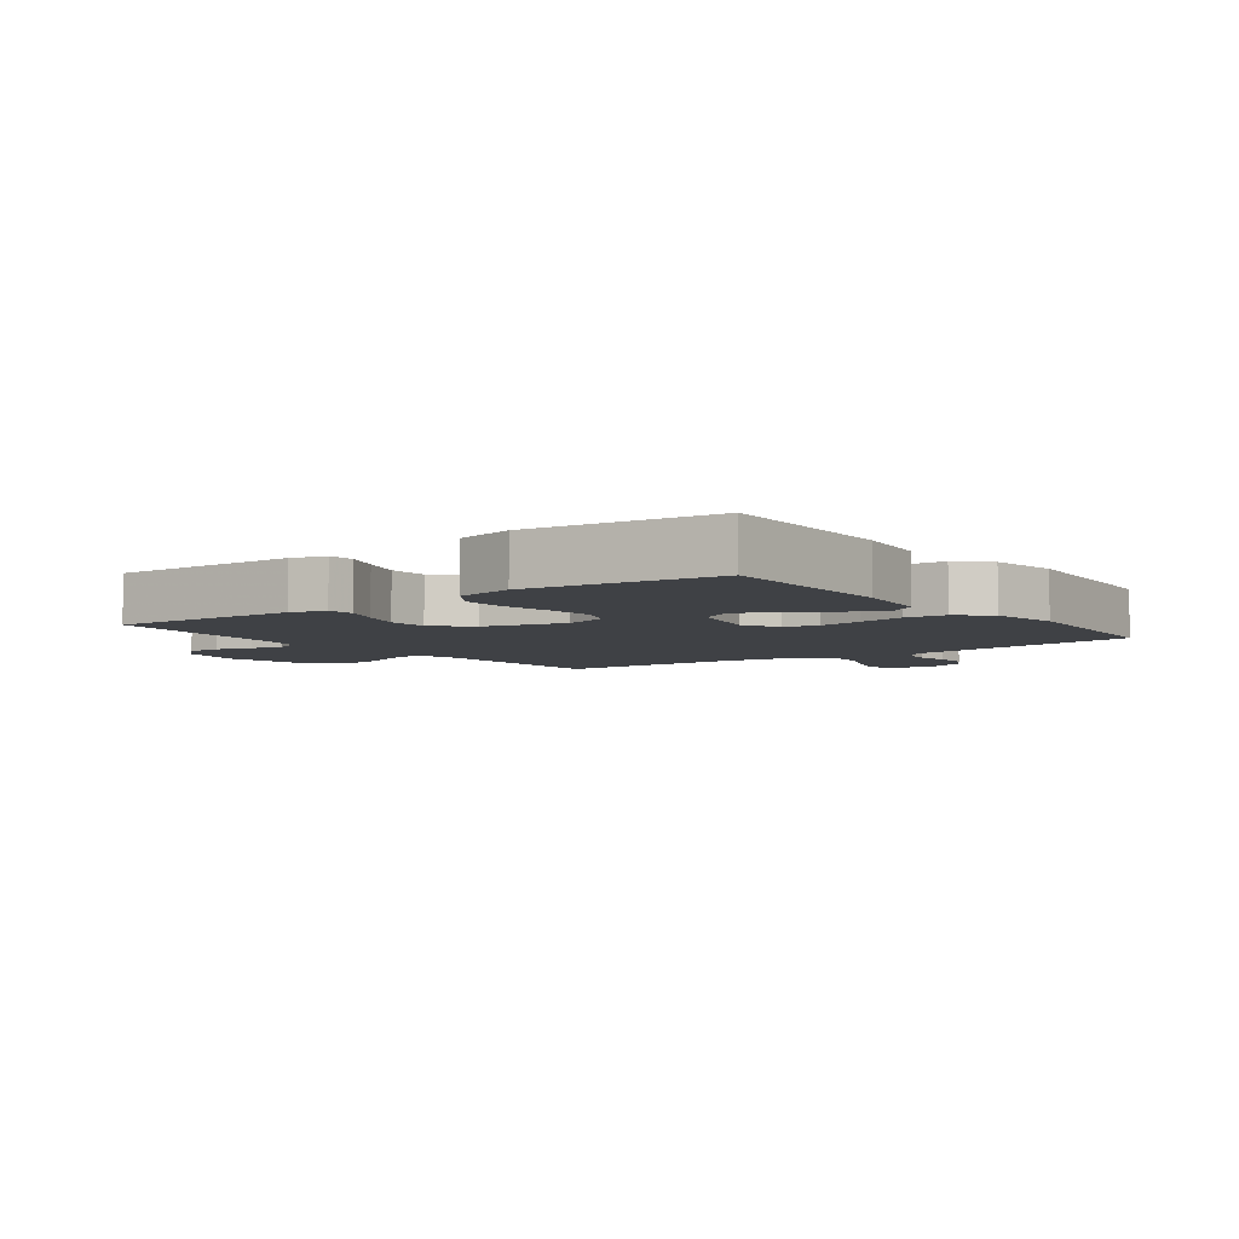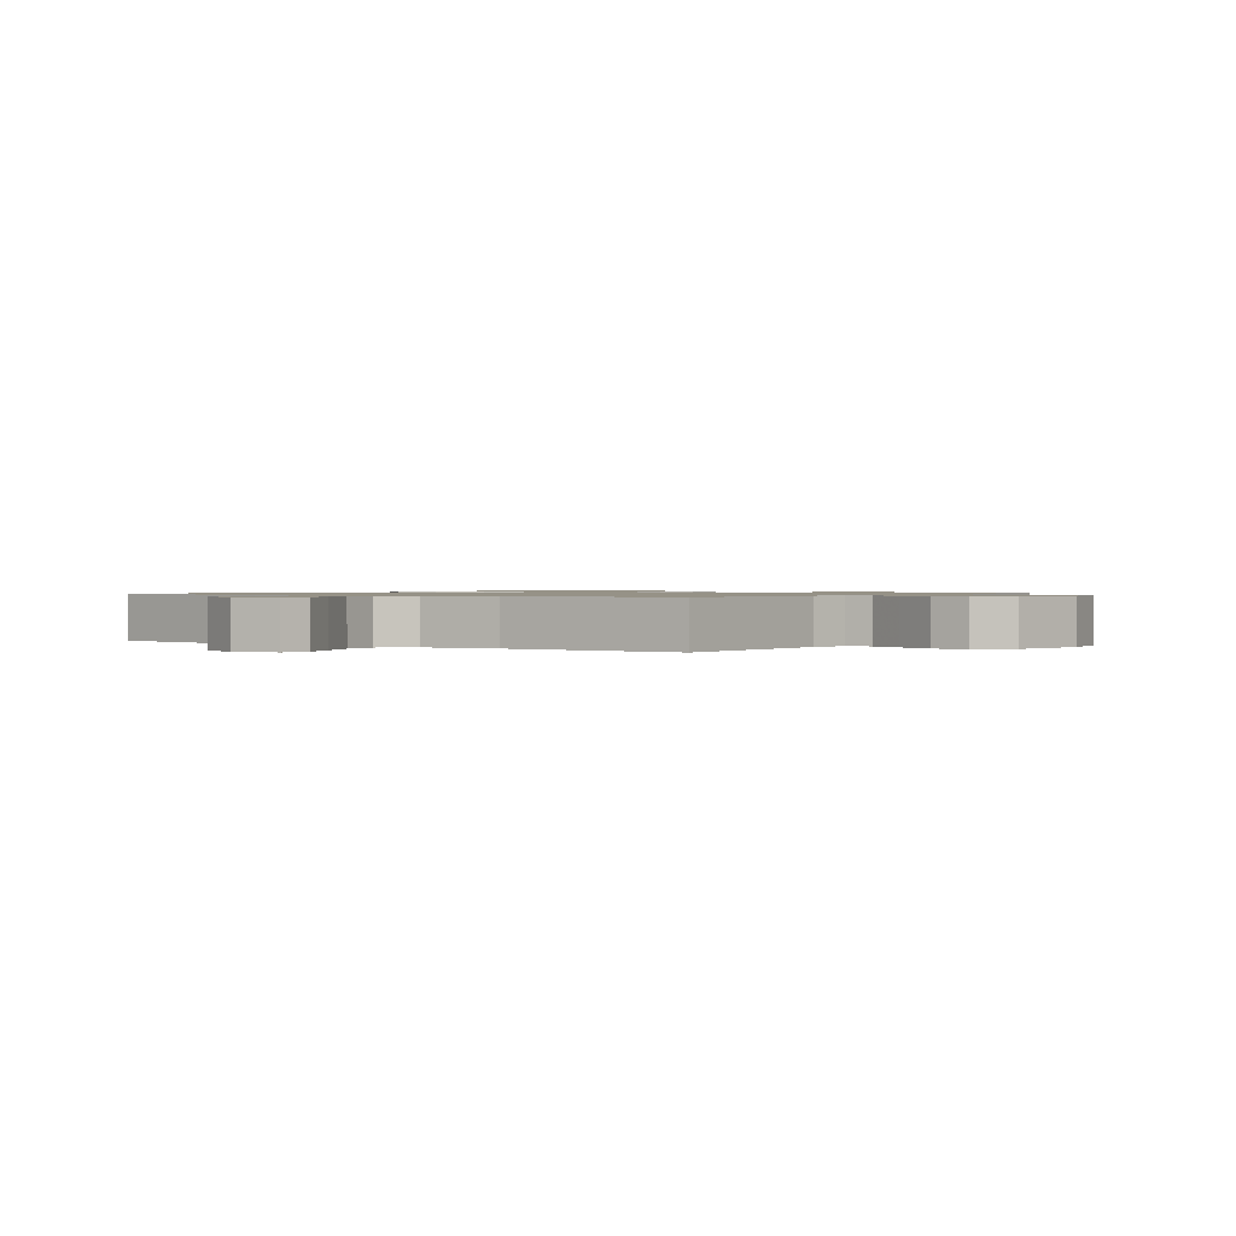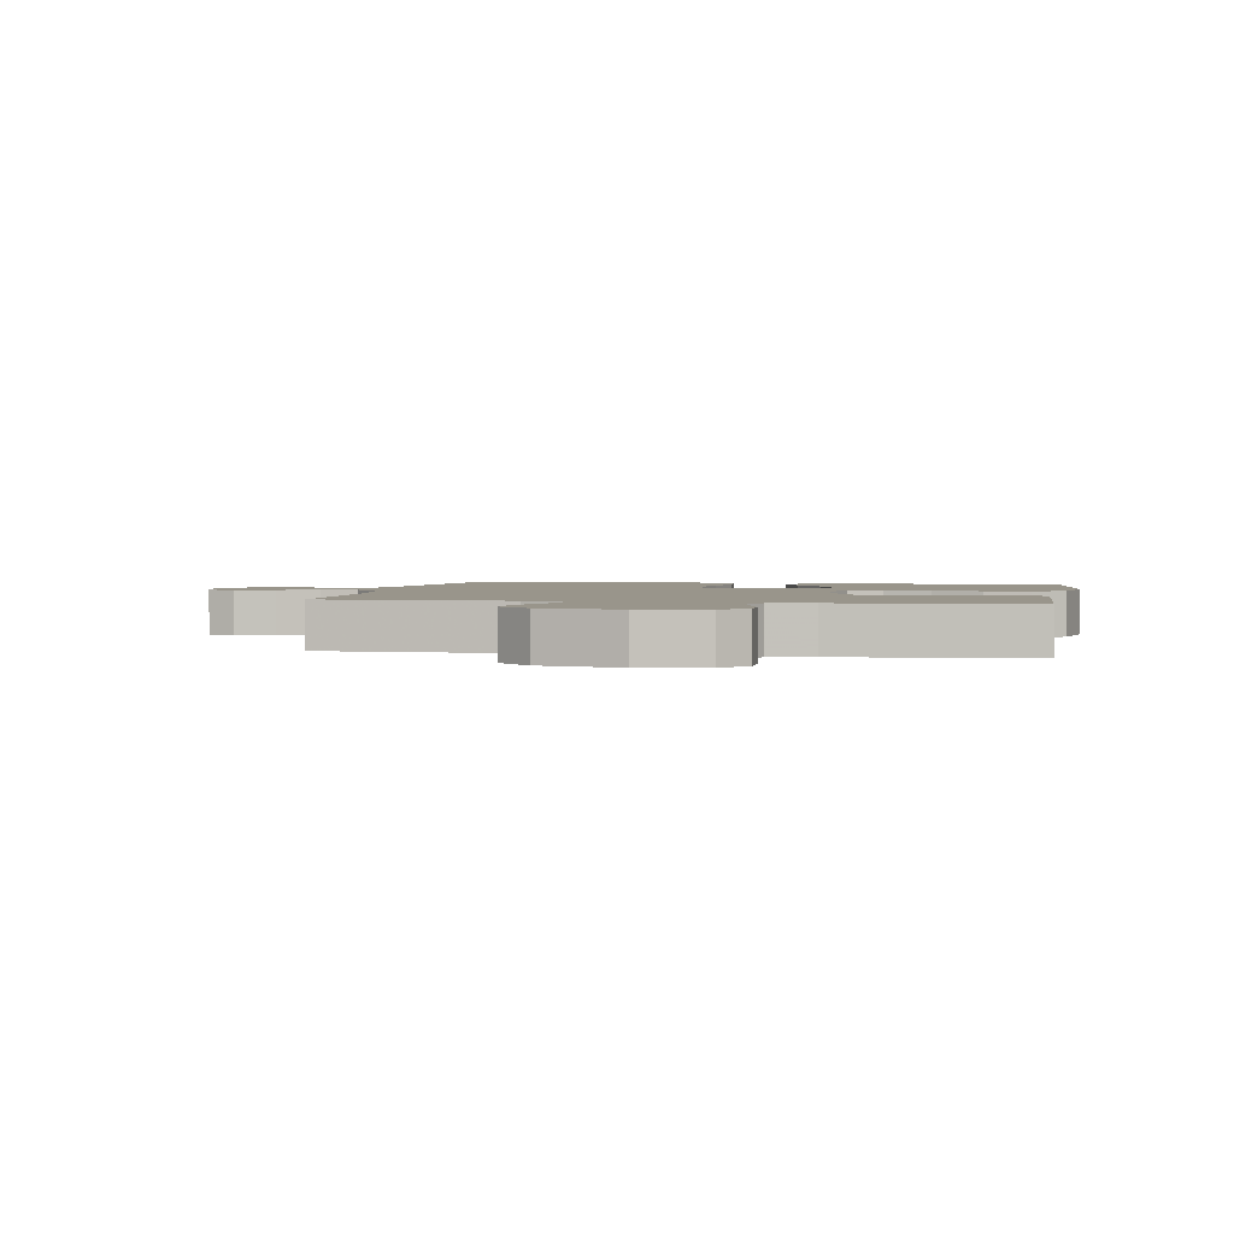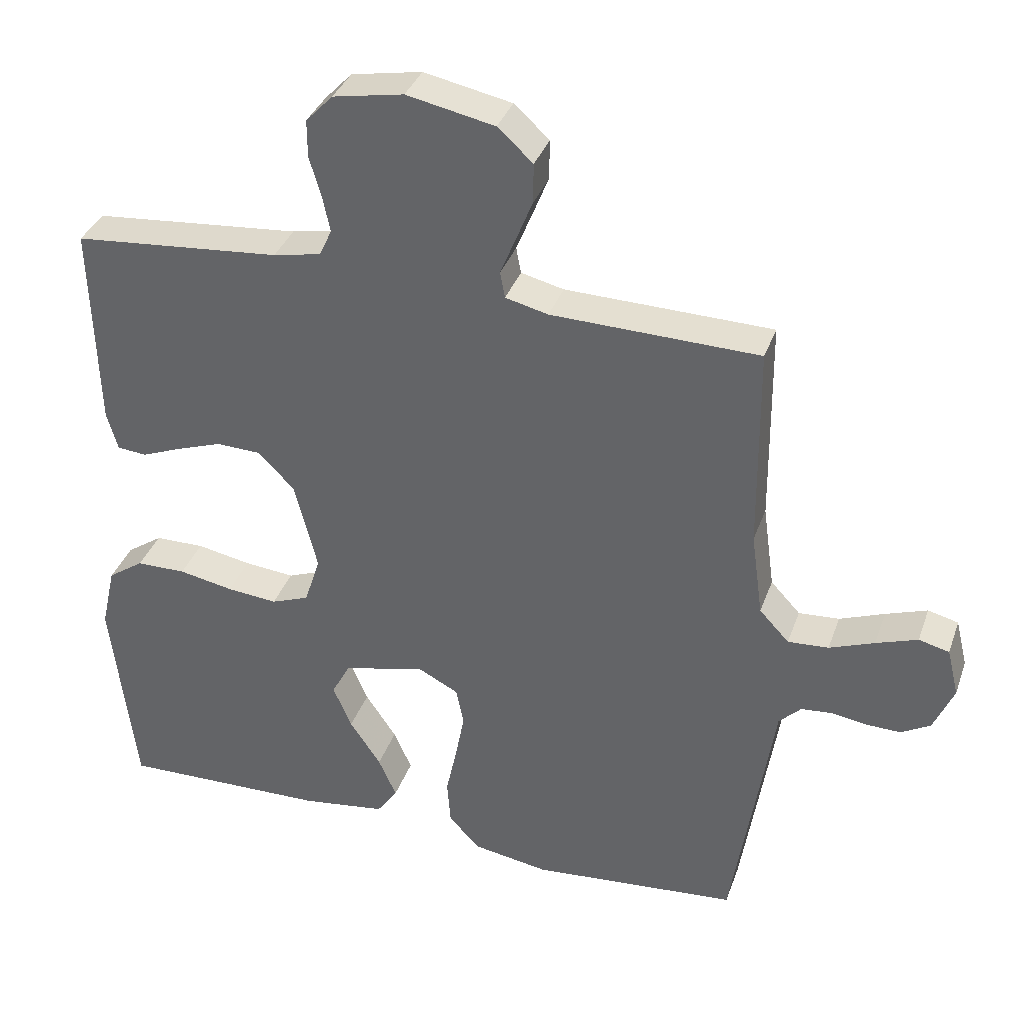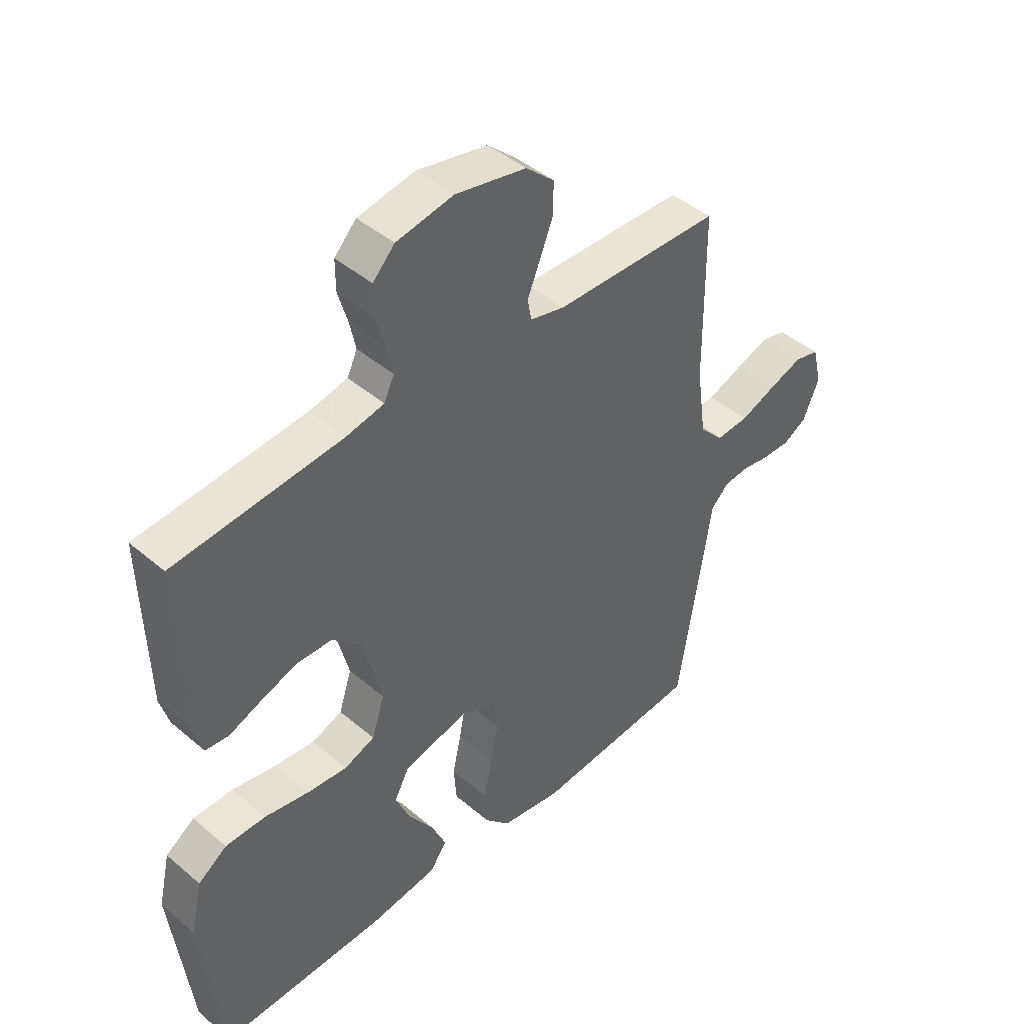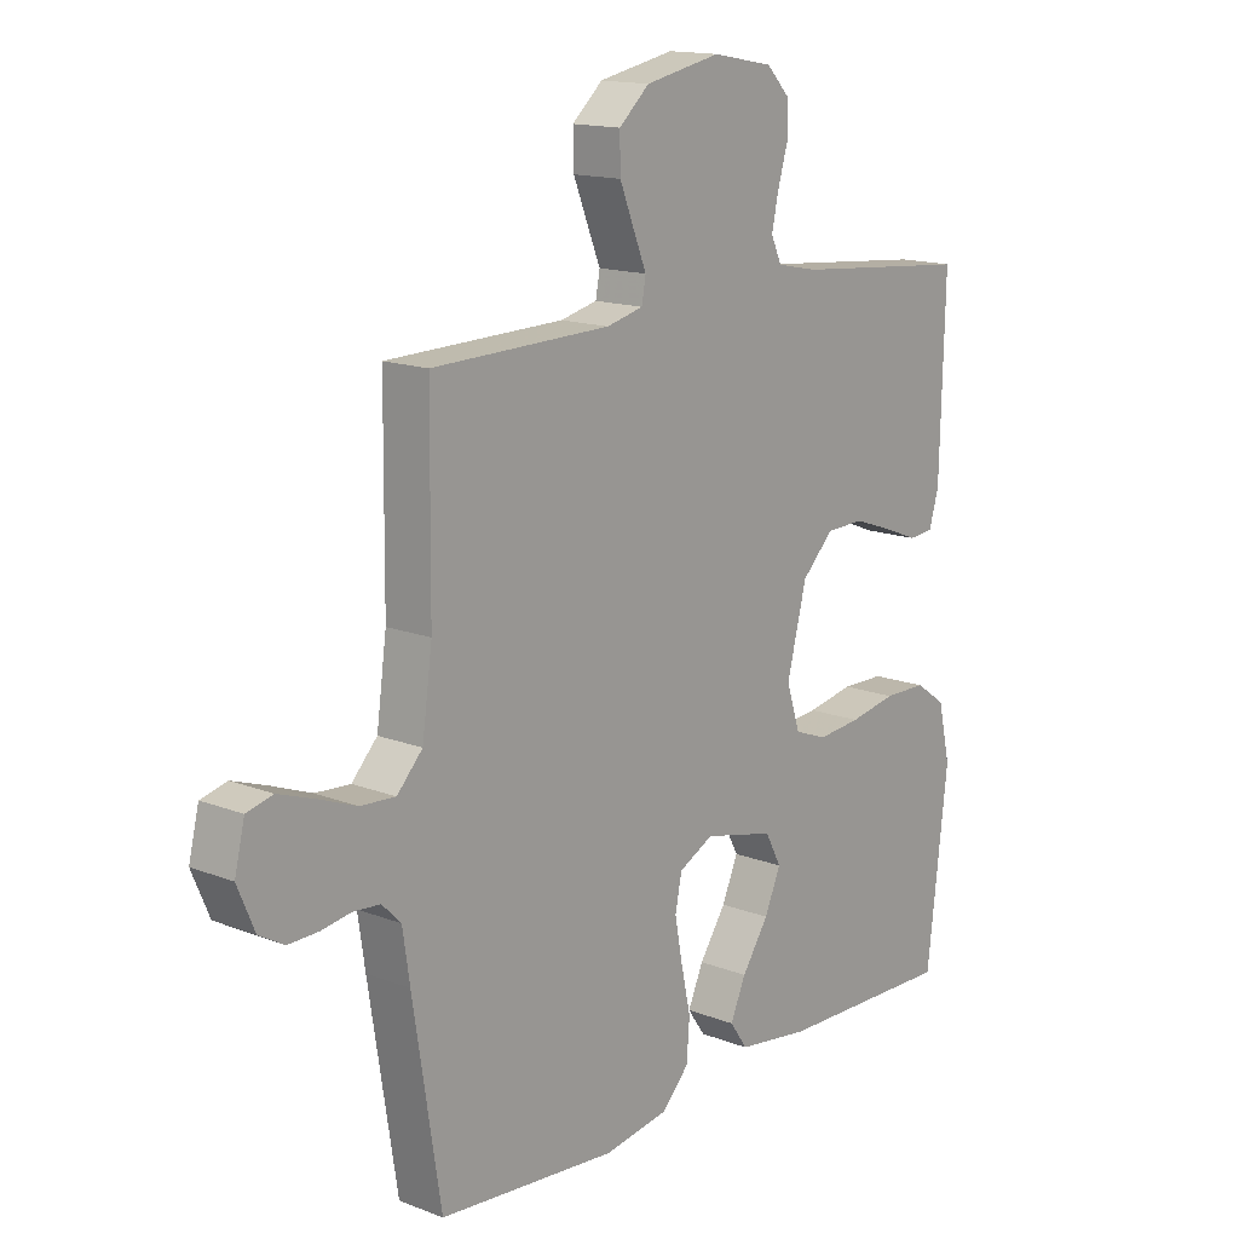
<metadata>
{"format":"obj","ext":"obj","renderer":"f3d","projection":"perspective","resolution":1024,"background":"white","views":[{"elev":-5.4,"azim":126.7,"up":"+Y"},{"elev":1.0,"azim":-55.4,"up":"+Y"},{"elev":2.2,"azim":10.4,"up":"+Y"},{"elev":35.8,"azim":-161.7,"up":"+Z"},{"elev":44.1,"azim":134.8,"up":"+Z"},{"elev":15.0,"azim":-50.3,"up":"+Z"}]}
</metadata>
<code>
v 0.5 0.07 -0.5
v 0.2 0.07 -0.493
v 0.078 0.07 -0.476
v 0.048 0.07 -0.433
v 0.074 0.07 -0.374
v 0.119 0.07 -0.307
v 0.146 0.07 -0.244
v 0.119 0.07 -0.193
v 0 0.07 -0.165
v -0.058 0.07 -0.195
v -0.069 0.07 -0.25
v -0.056 0.07 -0.32
v -0.04 0.07 -0.394
v -0.045 0.07 -0.46
v -0.09 0.07 -0.508
v -0.2 0.07 -0.526
v -0.5 0.07 -0.5
v -0.547 0.07 -0.2
v -0.559 0.07 -0.119
v -0.591 0.07 -0.087
v -0.636 0.07 -0.083
v -0.686 0.07 -0.091
v -0.737 0.07 -0.092
v -0.779 0.07 -0.068
v -0.808 0.07 0
v -0.791 0.07 0.07
v -0.747 0.07 0.081
v -0.687 0.07 0.06
v -0.622 0.07 0.035
v -0.563 0.07 0.031
v -0.52 0.07 0.077
v -0.503 0.07 0.2
v -0.5 0.07 0.5
v -0.2 0.07 0.507
v -0.138 0.07 0.522
v -0.131 0.07 0.56
v -0.153 0.07 0.614
v -0.177 0.07 0.674
v -0.178 0.07 0.732
v -0.127 0.07 0.778
v 0 0.07 0.804
v 0.102 0.07 0.785
v 0.141 0.07 0.744
v 0.141 0.07 0.69
v 0.124 0.07 0.632
v 0.113 0.07 0.58
v 0.131 0.07 0.541
v 0.2 0.07 0.527
v 0.5 0.07 0.5
v 0.492 0.07 0.2
v 0.476 0.07 0.144
v 0.434 0.07 0.14
v 0.376 0.07 0.163
v 0.31 0.07 0.186
v 0.246 0.07 0.184
v 0.193 0.07 0.131
v 0.16 0.07 0
v 0.183 0.07 -0.071
v 0.238 0.07 -0.092
v 0.311 0.07 -0.085
v 0.39 0.07 -0.07
v 0.462 0.07 -0.071
v 0.514 0.07 -0.107
v 0.535 0.07 -0.2
v 0.5 0 -0.5
v 0.2 0 -0.493
v 0.078 0 -0.476
v 0.048 0 -0.433
v 0.074 0 -0.374
v 0.119 0 -0.307
v 0.146 0 -0.244
v 0.119 0 -0.193
v 0 0 -0.165
v -0.058 0 -0.195
v -0.069 0 -0.25
v -0.056 0 -0.32
v -0.04 0 -0.394
v -0.045 0 -0.46
v -0.09 0 -0.508
v -0.2 0 -0.526
v -0.5 0 -0.5
v -0.547 0 -0.2
v -0.559 0 -0.119
v -0.591 0 -0.087
v -0.636 0 -0.083
v -0.686 0 -0.091
v -0.737 0 -0.092
v -0.779 0 -0.068
v -0.808 0 0
v -0.791 0 0.07
v -0.747 0 0.081
v -0.687 0 0.06
v -0.622 0 0.035
v -0.563 0 0.031
v -0.52 0 0.077
v -0.503 0 0.2
v -0.5 0 0.5
v -0.2 0 0.507
v -0.138 0 0.522
v -0.131 0 0.56
v -0.153 0 0.614
v -0.177 0 0.674
v -0.178 0 0.732
v -0.127 0 0.778
v 0 0 0.804
v 0.102 0 0.785
v 0.141 0 0.744
v 0.141 0 0.69
v 0.124 0 0.632
v 0.113 0 0.58
v 0.131 0 0.541
v 0.2 0 0.527
v 0.5 0 0.5
v 0.492 0 0.2
v 0.476 0 0.144
v 0.434 0 0.14
v 0.376 0 0.163
v 0.31 0 0.186
v 0.246 0 0.184
v 0.193 0 0.131
v 0.16 0 0
v 0.183 0 -0.071
v 0.238 0 -0.092
v 0.311 0 -0.085
v 0.39 0 -0.07
v 0.462 0 -0.071
v 0.514 0 -0.107
v 0.535 0 -0.2
f 60 61 62 63
f 59 60 63 64
f 50 51 52 53
f 48 49 50 53
f 47 48 53 54
f 42 43 44 45
f 42 45 46
f 41 42 46
f 40 41 46 47
f 36 37 38 39
f 36 39 40 47
f 32 33 34
f 31 32 34 35
f 26 27 28 29
f 24 25 26 29
f 24 29 30
f 21 22 23 24
f 20 21 24 30
f 19 20 30 31
f 12 13 14 15
f 11 12 15 16
f 10 11 16 17
f 3 4 5 6
f 3 6 7
f 2 3 7
f 59 64 1 2
f 58 59 2 7
f 57 58 7 8
f 36 47 54 55
f 35 36 55 56
f 31 35 56 57
f 10 17 18 19
f 9 10 19 31
f 8 9 31 57
f 127 126 125 124
f 128 127 124 123
f 117 116 115 114
f 117 114 113 112
f 118 117 112 111
f 109 108 107 106
f 110 109 106
f 110 106 105
f 111 110 105 104
f 103 102 101 100
f 111 104 103 100
f 98 97 96
f 99 98 96 95
f 93 92 91 90
f 93 90 89 88
f 94 93 88
f 88 87 86 85
f 94 88 85 84
f 95 94 84 83
f 79 78 77 76
f 80 79 76 75
f 81 80 75 74
f 70 69 68 67
f 71 70 67
f 71 67 66
f 66 65 128 123
f 71 66 123 122
f 72 71 122 121
f 119 118 111 100
f 120 119 100 99
f 121 120 99 95
f 83 82 81 74
f 95 83 74 73
f 121 95 73 72
f 1 65 66 2
f 2 66 67 3
f 3 67 68 4
f 4 68 69 5
f 5 69 70 6
f 6 70 71 7
f 7 71 72 8
f 8 72 73 9
f 9 73 74 10
f 10 74 75 11
f 11 75 76 12
f 12 76 77 13
f 13 77 78 14
f 14 78 79 15
f 15 79 80 16
f 16 80 81 17
f 17 81 82 18
f 18 82 83 19
f 19 83 84 20
f 20 84 85 21
f 21 85 86 22
f 22 86 87 23
f 23 87 88 24
f 24 88 89 25
f 25 89 90 26
f 26 90 91 27
f 27 91 92 28
f 28 92 93 29
f 29 93 94 30
f 30 94 95 31
f 31 95 96 32
f 32 96 97 33
f 33 97 98 34
f 34 98 99 35
f 35 99 100 36
f 36 100 101 37
f 37 101 102 38
f 38 102 103 39
f 39 103 104 40
f 40 104 105 41
f 41 105 106 42
f 42 106 107 43
f 43 107 108 44
f 44 108 109 45
f 45 109 110 46
f 46 110 111 47
f 47 111 112 48
f 48 112 113 49
f 49 113 114 50
f 50 114 115 51
f 51 115 116 52
f 52 116 117 53
f 53 117 118 54
f 54 118 119 55
f 55 119 120 56
f 56 120 121 57
f 57 121 122 58
f 58 122 123 59
f 59 123 124 60
f 60 124 125 61
f 61 125 126 62
f 62 126 127 63
f 63 127 128 64
f 64 128 65 1

</code>
